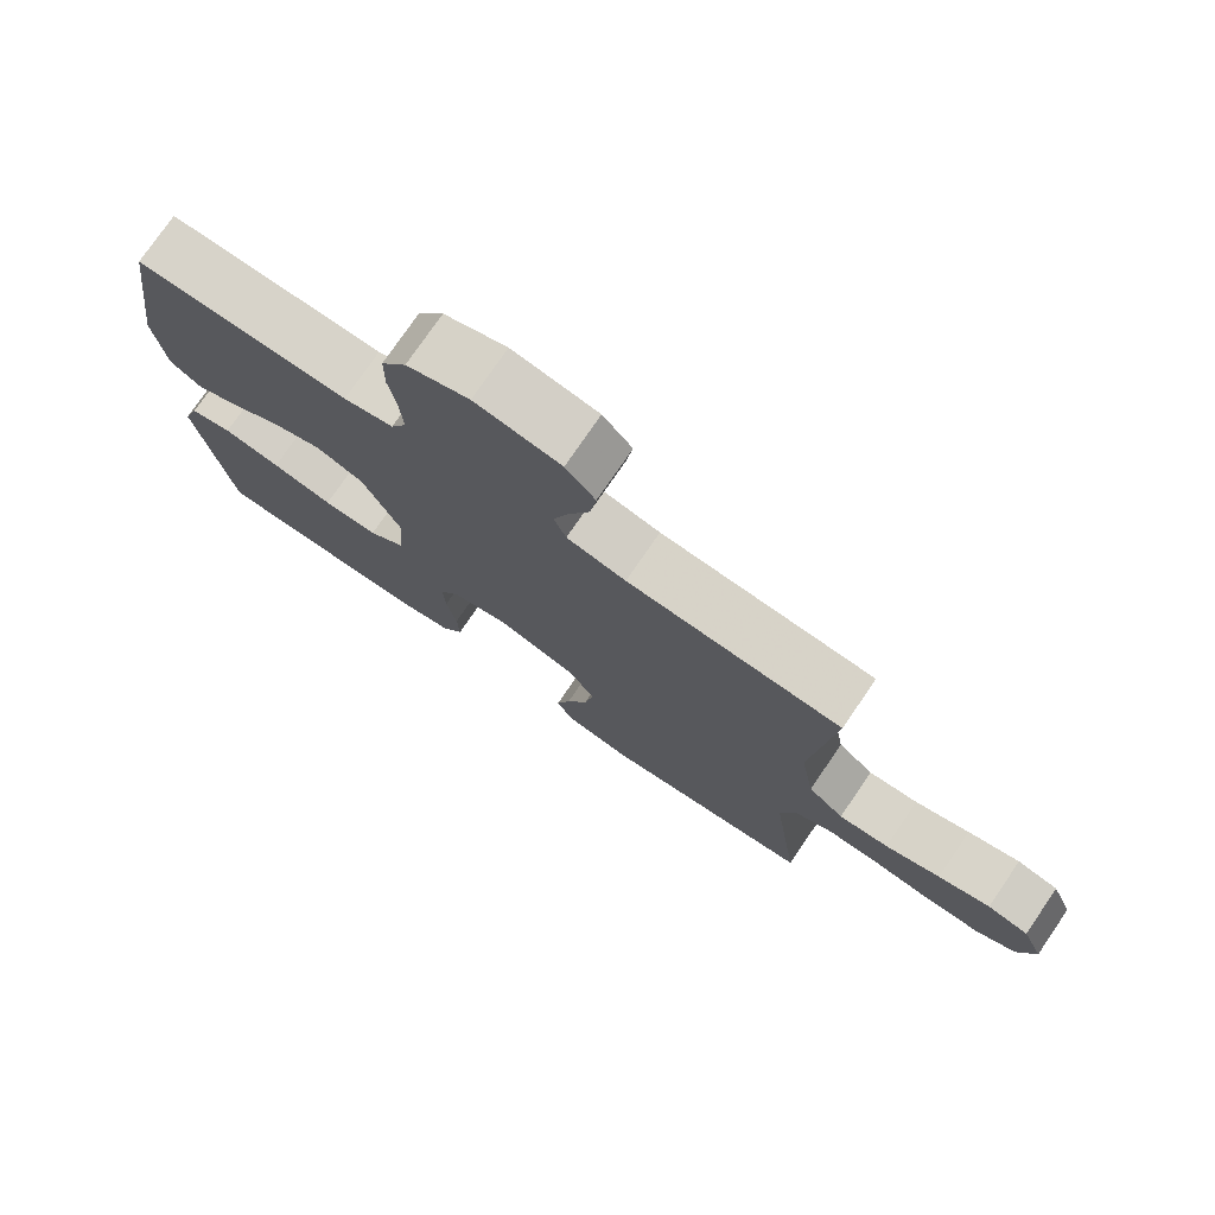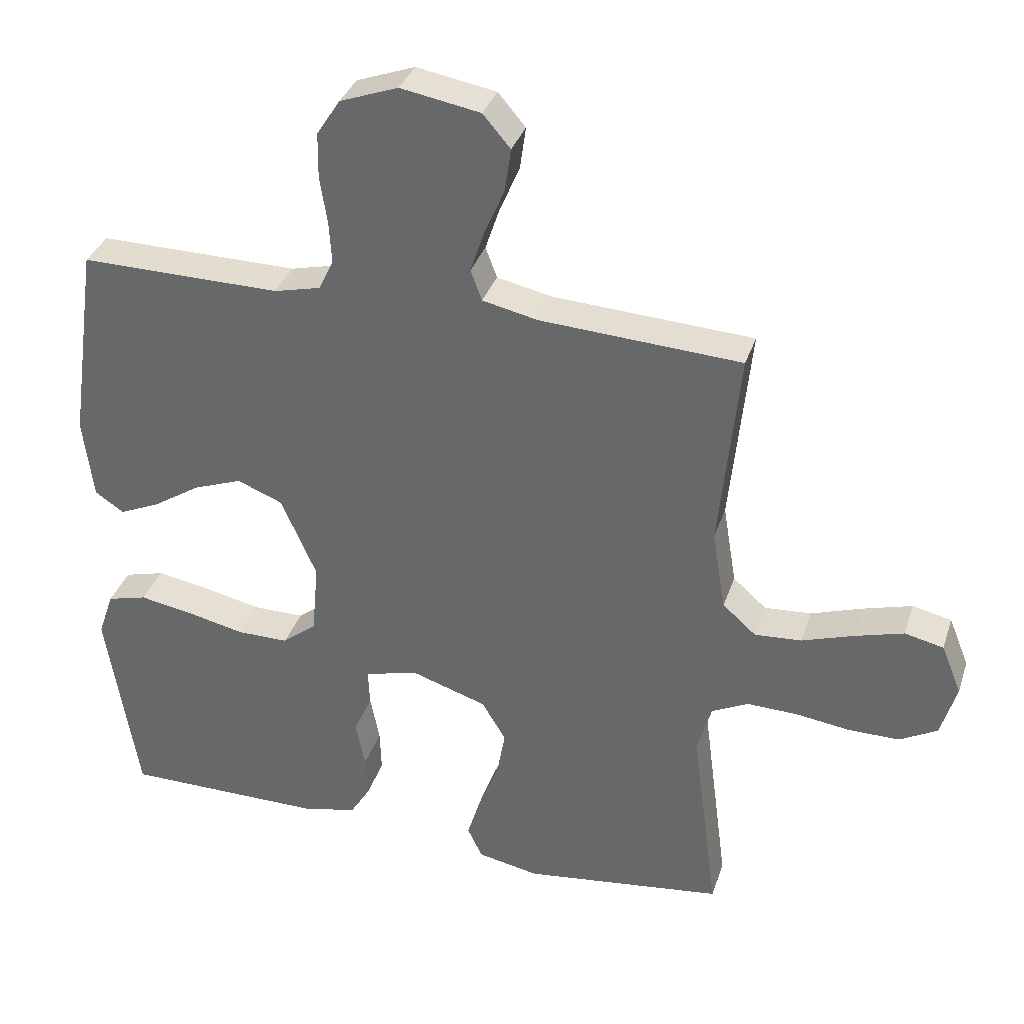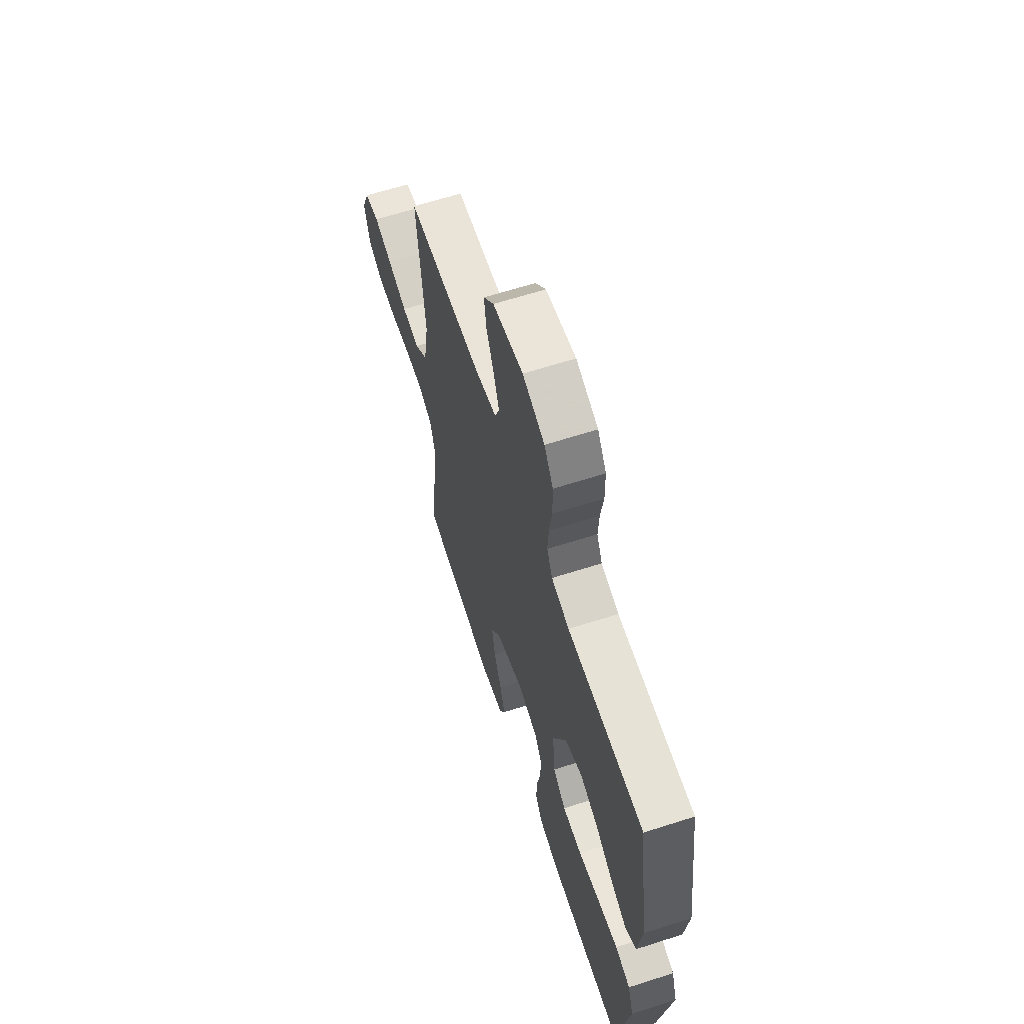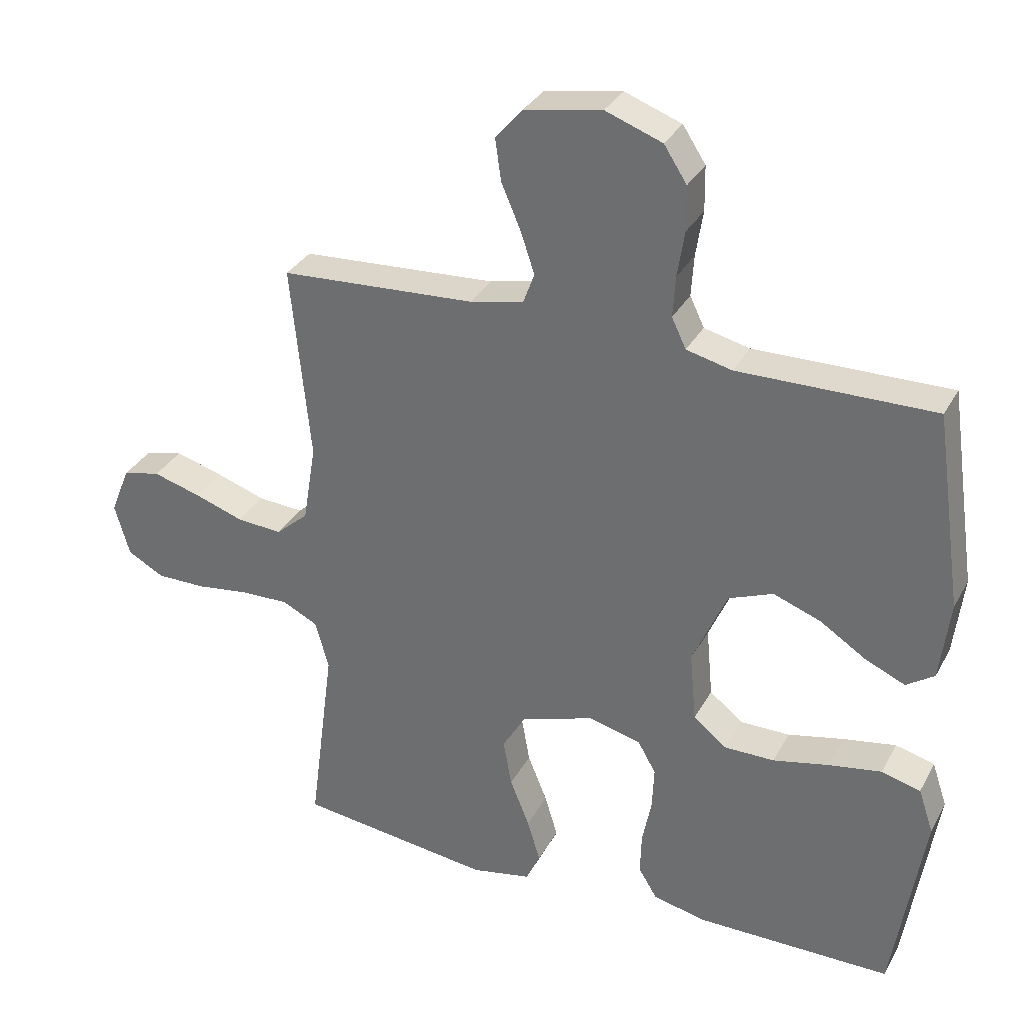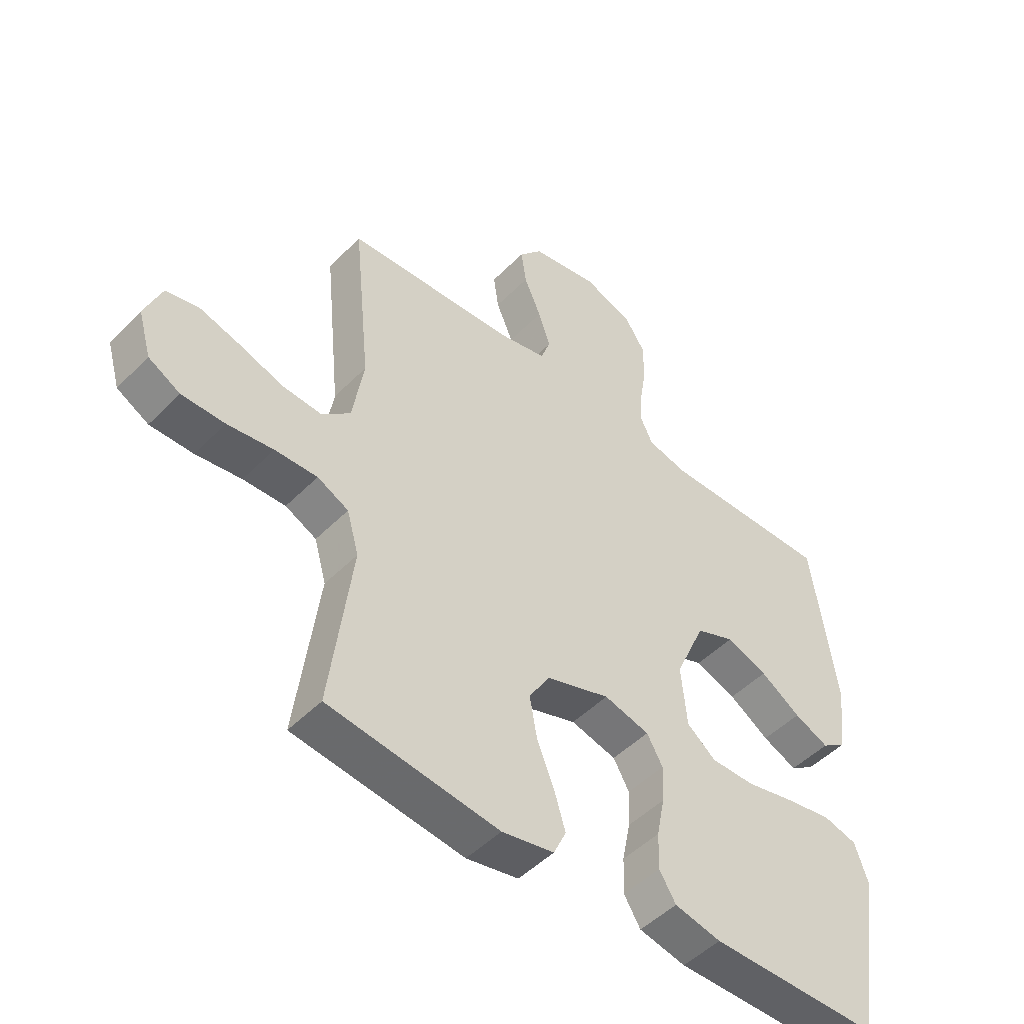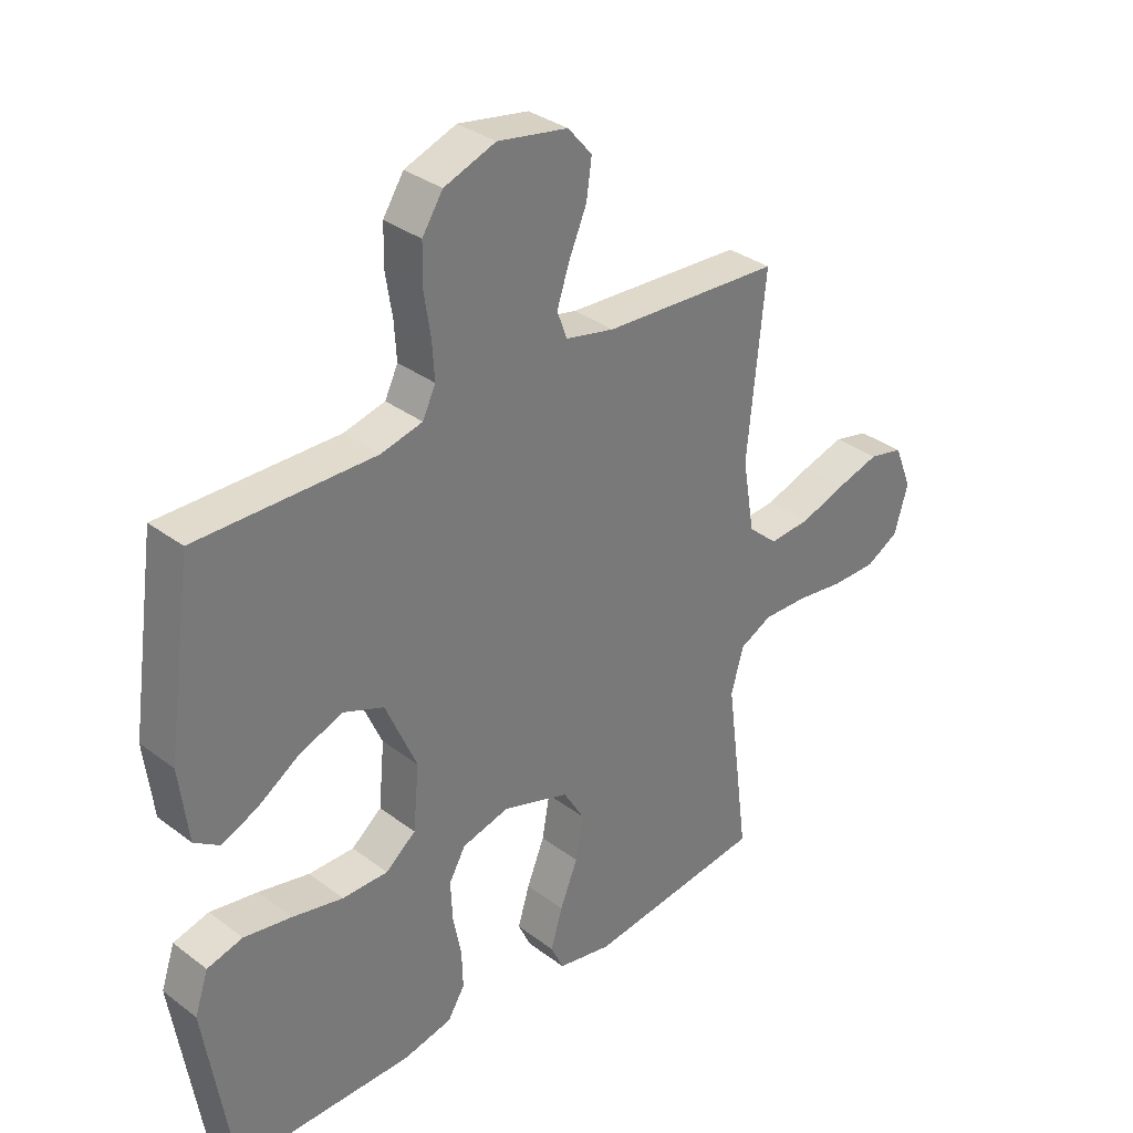
<metadata>
{"format":"obj","ext":"obj","renderer":"f3d","projection":"perspective","resolution":1024,"background":"white","views":[{"elev":76.3,"azim":-145.6,"up":"+Z"},{"elev":34.6,"azim":-162.8,"up":"+Z"},{"elev":63.5,"azim":72.0,"up":"+Z"},{"elev":32.2,"azim":24.6,"up":"+Z"},{"elev":-48.8,"azim":-41.9,"up":"+Z"},{"elev":33.5,"azim":135.7,"up":"+Z"}]}
</metadata>
<code>
v 0.5 0.07 0.5
v 0.543 0.07 0.2
v 0.528 0.07 0.077
v 0.485 0.07 0.048
v 0.424 0.07 0.075
v 0.353 0.07 0.121
v 0.28 0.07 0.148
v 0.212 0.07 0.121
v 0.159 0.07 0
v 0.169 0.07 -0.108
v 0.22 0.07 -0.149
v 0.297 0.07 -0.149
v 0.383 0.07 -0.13
v 0.464 0.07 -0.116
v 0.524 0.07 -0.132
v 0.547 0.07 -0.2
v 0.5 0.07 -0.5
v 0.2 0.07 -0.5
v 0.118 0.07 -0.482
v 0.089 0.07 -0.435
v 0.091 0.07 -0.37
v 0.105 0.07 -0.299
v 0.108 0.07 -0.233
v 0.08 0.07 -0.184
v 0 0.07 -0.163
v -0.113 0.07 -0.2
v -0.149 0.07 -0.26
v -0.136 0.07 -0.333
v -0.106 0.07 -0.407
v -0.086 0.07 -0.473
v -0.108 0.07 -0.52
v -0.2 0.07 -0.538
v -0.5 0.07 -0.5
v -0.461 0.07 -0.2
v -0.482 0.07 -0.125
v -0.537 0.07 -0.098
v -0.612 0.07 -0.1
v -0.693 0.07 -0.111
v -0.769 0.07 -0.111
v -0.825 0.07 -0.08
v -0.848 0.07 0
v -0.818 0.07 0.074
v -0.76 0.07 0.087
v -0.687 0.07 0.066
v -0.61 0.07 0.04
v -0.54 0.07 0.035
v -0.49 0.07 0.079
v -0.47 0.07 0.2
v -0.5 0.07 0.5
v -0.2 0.07 0.517
v -0.117 0.07 0.535
v -0.1 0.07 0.581
v -0.121 0.07 0.644
v -0.151 0.07 0.714
v -0.16 0.07 0.778
v -0.119 0.07 0.826
v 0 0.07 0.847
v 0.087 0.07 0.815
v 0.122 0.07 0.761
v 0.123 0.07 0.693
v 0.112 0.07 0.623
v 0.108 0.07 0.56
v 0.13 0.07 0.514
v 0.2 0.07 0.497
v 0.5 0 0.5
v 0.543 0 0.2
v 0.528 0 0.077
v 0.485 0 0.048
v 0.424 0 0.075
v 0.353 0 0.121
v 0.28 0 0.148
v 0.212 0 0.121
v 0.159 0 0
v 0.169 0 -0.108
v 0.22 0 -0.149
v 0.297 0 -0.149
v 0.383 0 -0.13
v 0.464 0 -0.116
v 0.524 0 -0.132
v 0.547 0 -0.2
v 0.5 0 -0.5
v 0.2 0 -0.5
v 0.118 0 -0.482
v 0.089 0 -0.435
v 0.091 0 -0.37
v 0.105 0 -0.299
v 0.108 0 -0.233
v 0.08 0 -0.184
v 0 0 -0.163
v -0.113 0 -0.2
v -0.149 0 -0.26
v -0.136 0 -0.333
v -0.106 0 -0.407
v -0.086 0 -0.473
v -0.108 0 -0.52
v -0.2 0 -0.538
v -0.5 0 -0.5
v -0.461 0 -0.2
v -0.482 0 -0.125
v -0.537 0 -0.098
v -0.612 0 -0.1
v -0.693 0 -0.111
v -0.769 0 -0.111
v -0.825 0 -0.08
v -0.848 0 0
v -0.818 0 0.074
v -0.76 0 0.087
v -0.687 0 0.066
v -0.61 0 0.04
v -0.54 0 0.035
v -0.49 0 0.079
v -0.47 0 0.2
v -0.5 0 0.5
v -0.2 0 0.517
v -0.117 0 0.535
v -0.1 0 0.581
v -0.121 0 0.644
v -0.151 0 0.714
v -0.16 0 0.778
v -0.119 0 0.826
v 0 0 0.847
v 0.087 0 0.815
v 0.122 0 0.761
v 0.123 0 0.693
v 0.112 0 0.623
v 0.108 0 0.56
v 0.13 0 0.514
v 0.2 0 0.497
f 58 59 60 61
f 58 61 62
f 57 58 62
f 56 57 62
f 53 54 55 56
f 52 53 56 62
f 51 52 62 63
f 48 49 50
f 47 48 50 51
f 42 43 44 45
f 40 41 42 45
f 40 45 46
f 37 38 39 40
f 36 37 40 46
f 35 36 46 47
f 31 32 33 34
f 28 29 30 31
f 27 28 31 34
f 26 27 34 35
f 19 20 21 22
f 19 22 23
f 18 19 23
f 17 18 23
f 16 17 23 24
f 12 13 14 15
f 12 15 16 24
f 3 4 5 6
f 3 6 7
f 64 1 2 3
f 64 3 7
f 63 64 7 8
f 51 63 8 9
f 47 51 9 10
f 25 26 35 47
f 25 47 10 11
f 11 12 24 25
f 125 124 123 122
f 126 125 122
f 126 122 121
f 126 121 120
f 120 119 118 117
f 126 120 117 116
f 127 126 116 115
f 114 113 112
f 115 114 112 111
f 109 108 107 106
f 109 106 105 104
f 110 109 104
f 104 103 102 101
f 110 104 101 100
f 111 110 100 99
f 98 97 96 95
f 95 94 93 92
f 98 95 92 91
f 99 98 91 90
f 86 85 84 83
f 87 86 83
f 87 83 82
f 87 82 81
f 88 87 81 80
f 79 78 77 76
f 88 80 79 76
f 70 69 68 67
f 71 70 67
f 67 66 65 128
f 71 67 128
f 72 71 128 127
f 73 72 127 115
f 74 73 115 111
f 111 99 90 89
f 75 74 111 89
f 89 88 76 75
f 1 65 66 2
f 2 66 67 3
f 3 67 68 4
f 4 68 69 5
f 5 69 70 6
f 6 70 71 7
f 7 71 72 8
f 8 72 73 9
f 9 73 74 10
f 10 74 75 11
f 11 75 76 12
f 12 76 77 13
f 13 77 78 14
f 14 78 79 15
f 15 79 80 16
f 16 80 81 17
f 17 81 82 18
f 18 82 83 19
f 19 83 84 20
f 20 84 85 21
f 21 85 86 22
f 22 86 87 23
f 23 87 88 24
f 24 88 89 25
f 25 89 90 26
f 26 90 91 27
f 27 91 92 28
f 28 92 93 29
f 29 93 94 30
f 30 94 95 31
f 31 95 96 32
f 32 96 97 33
f 33 97 98 34
f 34 98 99 35
f 35 99 100 36
f 36 100 101 37
f 37 101 102 38
f 38 102 103 39
f 39 103 104 40
f 40 104 105 41
f 41 105 106 42
f 42 106 107 43
f 43 107 108 44
f 44 108 109 45
f 45 109 110 46
f 46 110 111 47
f 47 111 112 48
f 48 112 113 49
f 49 113 114 50
f 50 114 115 51
f 51 115 116 52
f 52 116 117 53
f 53 117 118 54
f 54 118 119 55
f 55 119 120 56
f 56 120 121 57
f 57 121 122 58
f 58 122 123 59
f 59 123 124 60
f 60 124 125 61
f 61 125 126 62
f 62 126 127 63
f 63 127 128 64
f 64 128 65 1

</code>
